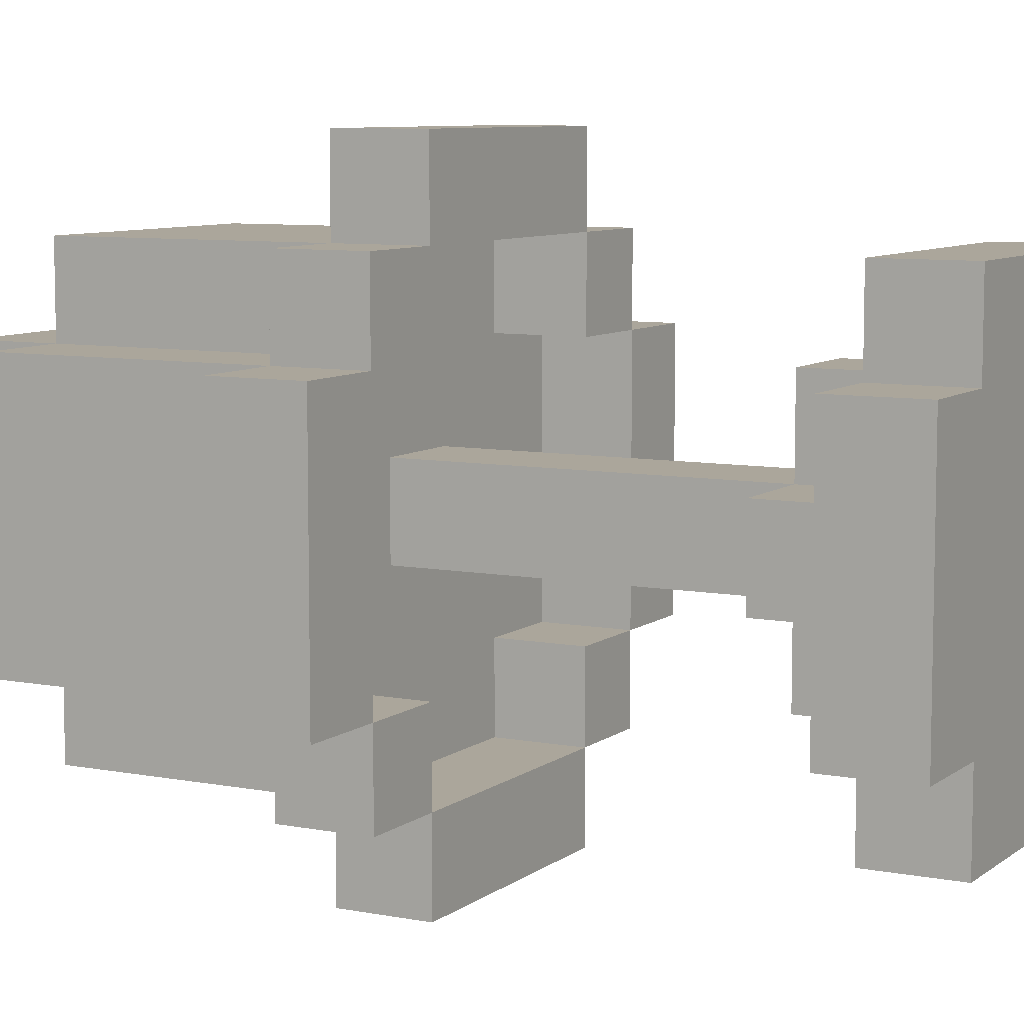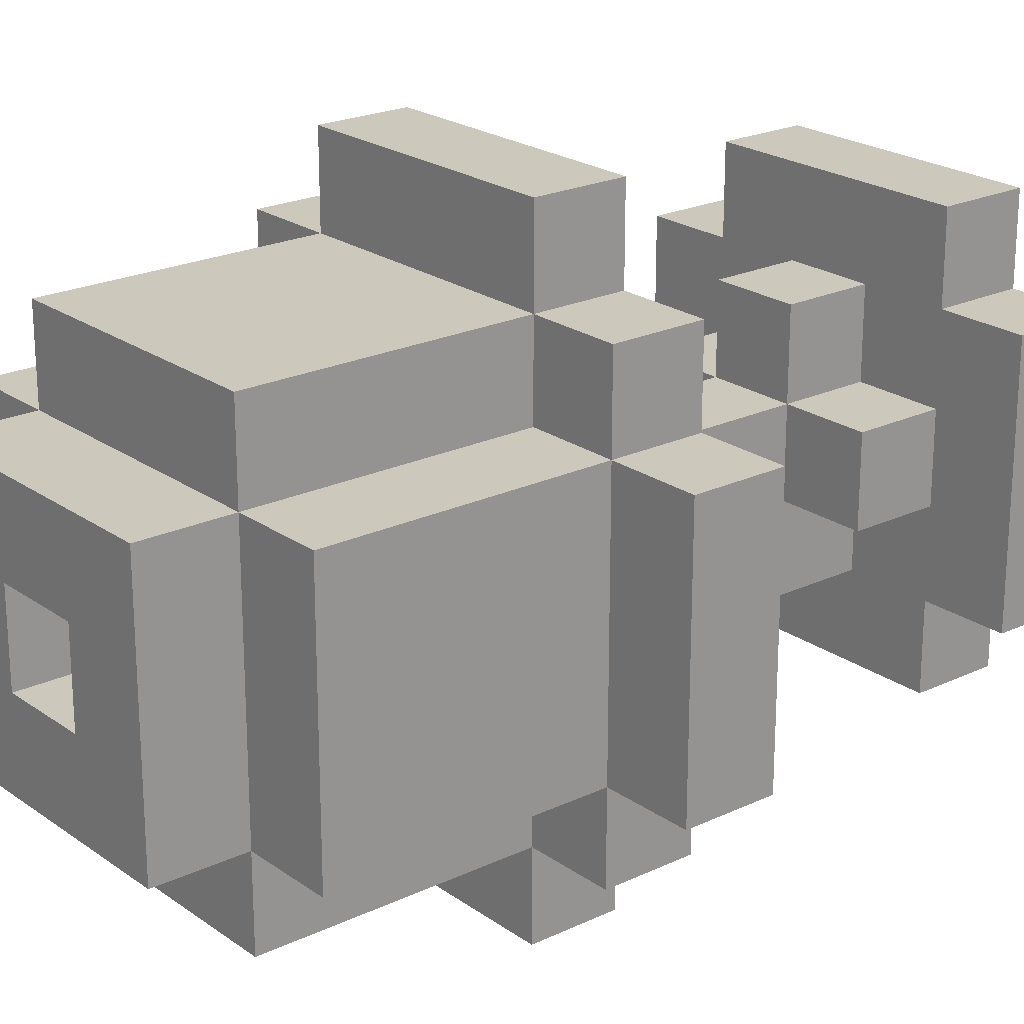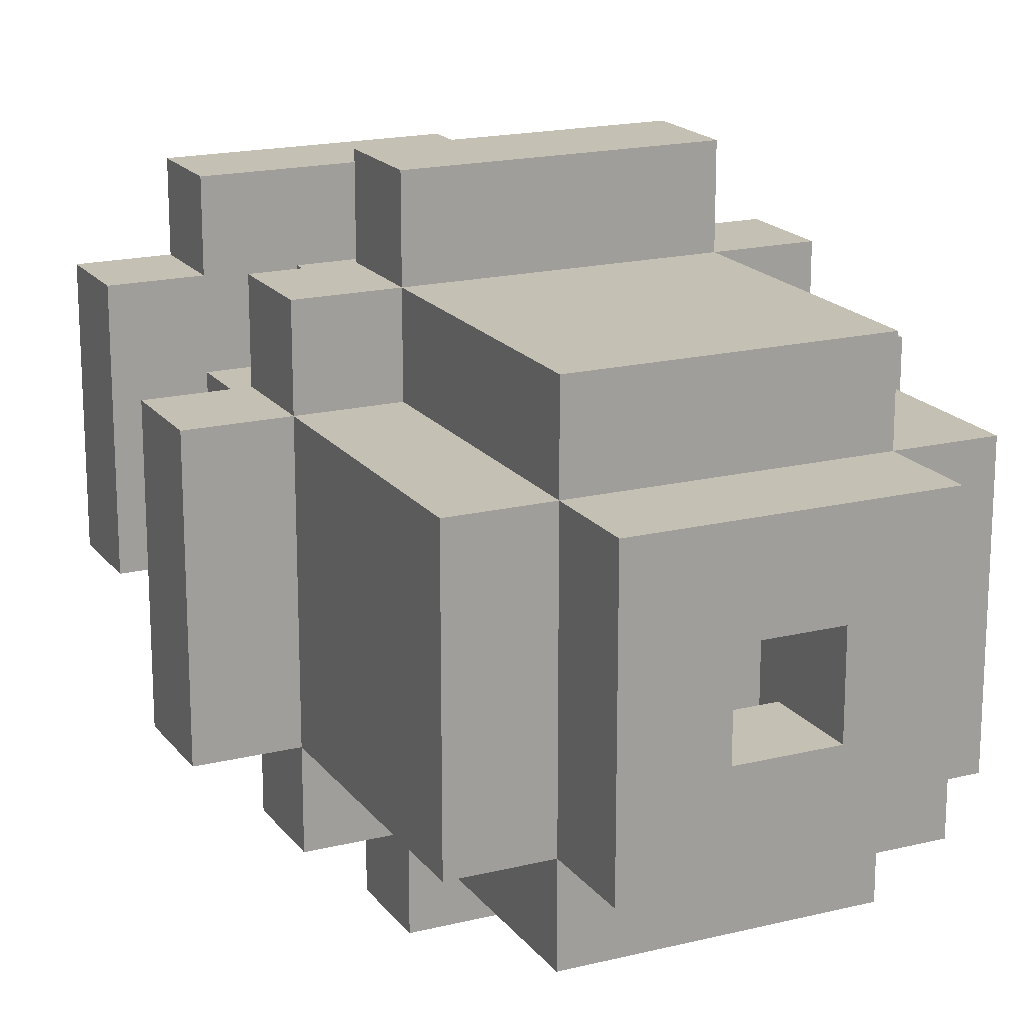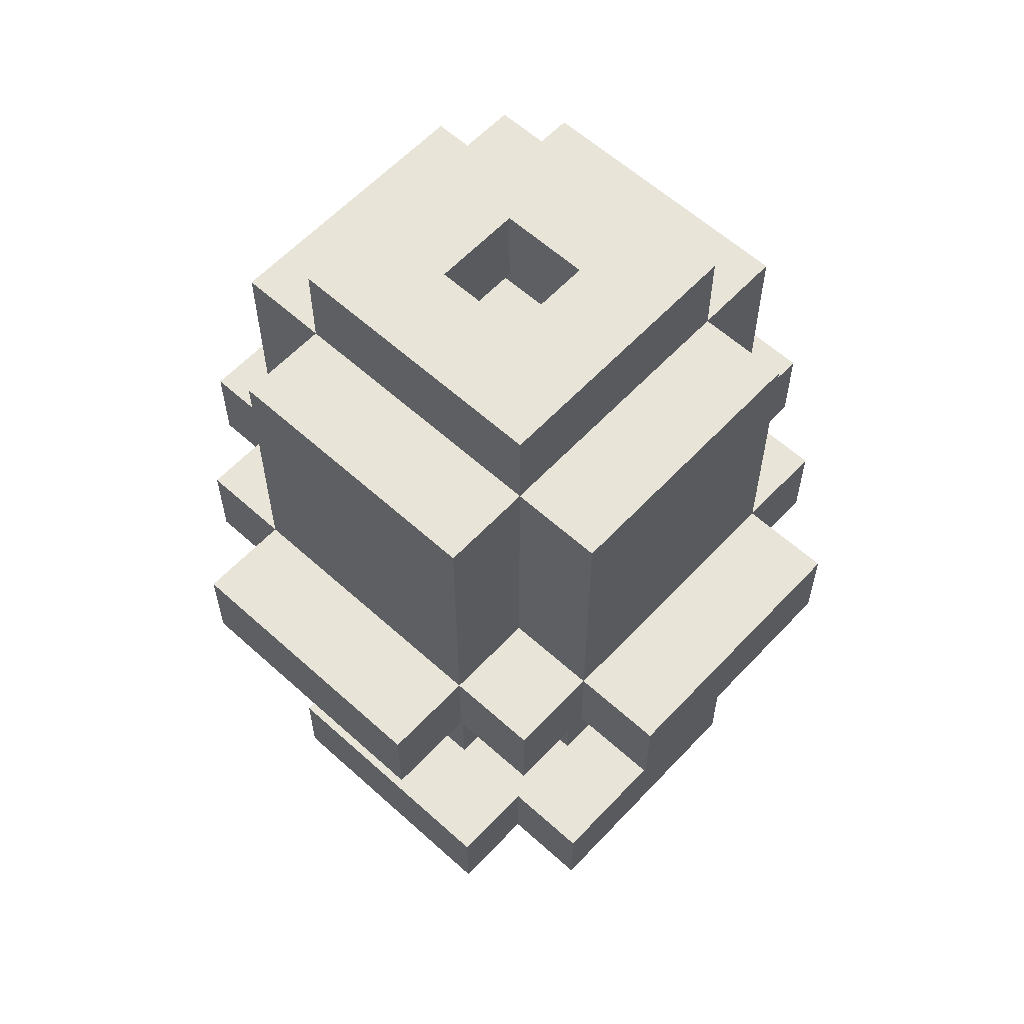
<metadata>
{"format":"obj","ext":"obj","renderer":"f3d","projection":"perspective","resolution":1024,"background":"white","views":[{"elev":8.0,"azim":-61.8,"up":"+Z"},{"elev":22.1,"azim":-129.4,"up":"+Z"},{"elev":18.3,"azim":154.6,"up":"+Z"},{"elev":60.0,"azim":42.8,"up":"+Y"}]}
</metadata>
<code>
o
v 0 2.5 -0.2
v 0 2.5 -0.5
v 0 2.6 -0.2
v 0 2.6 -0.5
v 0.1 2 -0.2
v 0.1 2 -0.5
v 0.1 2.1 -0.2
v 0.1 2.1 -0.5
v 0.1 2.5 -0.1
v 0.1 2.5 -0.2
v 0.1 2.5 -0.5
v 0.1 2.5 -0.6
v 0.1 2.6 -0.1
v 0.1 2.6 -0.2
v 0.1 2.6 -0.5
v 0.1 2.6 -0.6
v 0.1 2.9 -0.2
v 0.1 2.9 -0.5
v 0.2 2 -0.1
v 0.2 2 -0.2
v 0.2 2 -0.5
v 0.2 2 -0.6
v 0.2 2.1 -0.1
v 0.2 2.1 -0.2
v 0.2 2.1 -0.3
v 0.2 2.1 -0.4
v 0.2 2.1 -0.5
v 0.2 2.1 -0.6
v 0.2 2.2 -0.3
v 0.2 2.2 -0.4
v 0.2 2.5 0
v 0.2 2.5 -0.1
v 0.2 2.5 -0.6
v 0.2 2.5 -0.7
v 0.2 2.6 0
v 0.2 2.6 -0.1
v 0.2 2.6 -0.2
v 0.2 2.6 -0.5
v 0.2 2.6 -0.6
v 0.2 2.6 -0.7
v 0.2 2.9 -0.1
v 0.2 2.9 -0.2
v 0.2 2.9 -0.5
v 0.2 2.9 -0.6
v 0.2 3 -0.2
v 0.2 3 -0.5
v 0.3 2.1 -0.2
v 0.3 2.1 -0.3
v 0.3 2.1 -0.4
v 0.3 2.1 -0.5
v 0.3 2.2 -0.2
v 0.3 2.2 -0.3
v 0.3 2.2 -0.4
v 0.3 2.2 -0.5
v 0.3 2.6 -0.3
v 0.3 2.6 -0.4
v 0.4 2.9 -0.3
v 0.4 2.9 -0.4
v 0.4 3 -0.3
v 0.4 3 -0.4
v 0.5 2.5 -0.1
v 0.5 2.5 -0.2
v 0.5 2.5 -0.5
v 0.5 2.5 -0.6
v 0.5 2.6 -0.1
v 0.5 2.6 -0.2
v 0.5 2.6 -0.5
v 0.5 2.6 -0.6
v 0.5 2.7 -0.2
v 0.5 2.7 -0.5
v 0.5 2.9 -0.2
v 0.5 2.9 -0.5
v 0.6 2.5 -0.2
v 0.6 2.5 -0.5
v 0.6 2.6 -0.2
v 0.6 2.6 -0.5
v 0.1 2.5 -0.2
v 0.1 2.5 -0.5
v 0.1 2.6 -0.2
v 0.1 2.6 -0.5
v 0.2 2.5 -0.1
v 0.2 2.5 -0.2
v 0.2 2.5 -0.5
v 0.2 2.5 -0.6
v 0.2 2.6 -0.1
v 0.2 2.6 -0.2
v 0.2 2.6 -0.5
v 0.2 2.6 -0.6
v 0.2 2.7 -0.2
v 0.2 2.7 -0.5
v 0.2 2.9 -0.2
v 0.2 2.9 -0.5
v 0.3 2.9 -0.3
v 0.3 2.9 -0.4
v 0.3 3 -0.3
v 0.3 3 -0.4
v 0.4 2.1 -0.2
v 0.4 2.1 -0.3
v 0.4 2.1 -0.4
v 0.4 2.1 -0.5
v 0.4 2.2 -0.2
v 0.4 2.2 -0.3
v 0.4 2.2 -0.4
v 0.4 2.2 -0.5
v 0.4 2.6 -0.3
v 0.4 2.6 -0.4
v 0.5 2 -0.1
v 0.5 2 -0.2
v 0.5 2 -0.5
v 0.5 2 -0.6
v 0.5 2.1 -0.1
v 0.5 2.1 -0.2
v 0.5 2.1 -0.3
v 0.5 2.1 -0.4
v 0.5 2.1 -0.5
v 0.5 2.1 -0.6
v 0.5 2.2 -0.3
v 0.5 2.2 -0.4
v 0.5 2.5 0
v 0.5 2.5 -0.1
v 0.5 2.5 -0.6
v 0.5 2.5 -0.7
v 0.5 2.6 0
v 0.5 2.6 -0.1
v 0.5 2.6 -0.2
v 0.5 2.6 -0.5
v 0.5 2.6 -0.6
v 0.5 2.6 -0.7
v 0.5 2.9 -0.1
v 0.5 2.9 -0.2
v 0.5 2.9 -0.5
v 0.5 2.9 -0.6
v 0.5 3 -0.2
v 0.5 3 -0.5
v 0.6 2 -0.2
v 0.6 2 -0.5
v 0.6 2.1 -0.2
v 0.6 2.1 -0.5
v 0.6 2.5 -0.1
v 0.6 2.5 -0.2
v 0.6 2.5 -0.5
v 0.6 2.5 -0.6
v 0.6 2.6 -0.1
v 0.6 2.6 -0.2
v 0.6 2.6 -0.5
v 0.6 2.6 -0.6
v 0.6 2.9 -0.2
v 0.6 2.9 -0.5
v 0.7 2.5 -0.2
v 0.7 2.5 -0.5
v 0.7 2.6 -0.2
v 0.7 2.6 -0.5
v 0.2 2.5 0
v 0.2 2.6 0
v 0.5 2.5 0
v 0.5 2.6 0
v 0.1 2.5 -0.1
v 0.1 2.6 -0.1
v 0.2 2 -0.1
v 0.2 2.1 -0.1
v 0.2 2.5 -0.1
v 0.2 2.6 -0.1
v 0.2 2.9 -0.1
v 0.5 2 -0.1
v 0.5 2.1 -0.1
v 0.5 2.5 -0.1
v 0.5 2.6 -0.1
v 0.5 2.9 -0.1
v 0.6 2.5 -0.1
v 0.6 2.6 -0.1
v 0 2.5 -0.2
v 0 2.6 -0.2
v 0.1 2 -0.2
v 0.1 2.1 -0.2
v 0.1 2.5 -0.2
v 0.1 2.6 -0.2
v 0.1 2.9 -0.2
v 0.2 2 -0.2
v 0.2 2.1 -0.2
v 0.2 2.6 -0.2
v 0.2 2.9 -0.2
v 0.2 3 -0.2
v 0.3 2.1 -0.2
v 0.3 2.2 -0.2
v 0.4 2.1 -0.2
v 0.4 2.2 -0.2
v 0.5 2 -0.2
v 0.5 2.1 -0.2
v 0.5 2.6 -0.2
v 0.5 2.9 -0.2
v 0.5 3 -0.2
v 0.6 2 -0.2
v 0.6 2.1 -0.2
v 0.6 2.5 -0.2
v 0.6 2.6 -0.2
v 0.6 2.9 -0.2
v 0.7 2.5 -0.2
v 0.7 2.6 -0.2
v 0.2 2.1 -0.3
v 0.2 2.2 -0.3
v 0.3 2.1 -0.3
v 0.3 2.2 -0.3
v 0.3 2.6 -0.3
v 0.4 2.1 -0.3
v 0.4 2.2 -0.3
v 0.4 2.6 -0.3
v 0.5 2.1 -0.3
v 0.5 2.2 -0.3
v 0.3 2.9 -0.4
v 0.3 3 -0.4
v 0.4 2.9 -0.4
v 0.4 3 -0.4
v 0.1 2.5 -0.5
v 0.1 2.6 -0.5
v 0.2 2.5 -0.5
v 0.2 2.6 -0.5
v 0.2 2.7 -0.5
v 0.2 2.9 -0.5
v 0.5 2.5 -0.5
v 0.5 2.6 -0.5
v 0.5 2.7 -0.5
v 0.5 2.9 -0.5
v 0.6 2.5 -0.5
v 0.6 2.6 -0.5
v 0.2 2.5 -0.6
v 0.2 2.6 -0.6
v 0.5 2.5 -0.6
v 0.5 2.6 -0.6
v 0.2 2.5 -0.1
v 0.2 2.6 -0.1
v 0.5 2.5 -0.1
v 0.5 2.6 -0.1
v 0.1 2.5 -0.2
v 0.1 2.6 -0.2
v 0.2 2.5 -0.2
v 0.2 2.6 -0.2
v 0.2 2.7 -0.2
v 0.2 2.9 -0.2
v 0.5 2.5 -0.2
v 0.5 2.6 -0.2
v 0.5 2.7 -0.2
v 0.5 2.9 -0.2
v 0.6 2.5 -0.2
v 0.6 2.6 -0.2
v 0.3 2.9 -0.3
v 0.3 3 -0.3
v 0.4 2.9 -0.3
v 0.4 3 -0.3
v 0.2 2.1 -0.4
v 0.2 2.2 -0.4
v 0.3 2.1 -0.4
v 0.3 2.2 -0.4
v 0.3 2.6 -0.4
v 0.4 2.1 -0.4
v 0.4 2.2 -0.4
v 0.4 2.6 -0.4
v 0.5 2.1 -0.4
v 0.5 2.2 -0.4
v 0 2.5 -0.5
v 0 2.6 -0.5
v 0.1 2 -0.5
v 0.1 2.1 -0.5
v 0.1 2.5 -0.5
v 0.1 2.6 -0.5
v 0.1 2.9 -0.5
v 0.2 2 -0.5
v 0.2 2.1 -0.5
v 0.2 2.6 -0.5
v 0.2 2.9 -0.5
v 0.2 3 -0.5
v 0.3 2.1 -0.5
v 0.3 2.2 -0.5
v 0.4 2.1 -0.5
v 0.4 2.2 -0.5
v 0.5 2 -0.5
v 0.5 2.1 -0.5
v 0.5 2.6 -0.5
v 0.5 2.9 -0.5
v 0.5 3 -0.5
v 0.6 2 -0.5
v 0.6 2.1 -0.5
v 0.6 2.5 -0.5
v 0.6 2.6 -0.5
v 0.6 2.9 -0.5
v 0.7 2.5 -0.5
v 0.7 2.6 -0.5
v 0.1 2.5 -0.6
v 0.1 2.6 -0.6
v 0.2 2 -0.6
v 0.2 2.1 -0.6
v 0.2 2.5 -0.6
v 0.2 2.6 -0.6
v 0.2 2.9 -0.6
v 0.5 2 -0.6
v 0.5 2.1 -0.6
v 0.5 2.5 -0.6
v 0.5 2.6 -0.6
v 0.5 2.9 -0.6
v 0.6 2.5 -0.6
v 0.6 2.6 -0.6
v 0.2 2.5 -0.7
v 0.2 2.6 -0.7
v 0.5 2.5 -0.7
v 0.5 2.6 -0.7
v 0.2 2 -0.1
v 0.5 2 -0.1
v 0.1 2 -0.2
v 0.2 2 -0.2
v 0.5 2 -0.2
v 0.6 2 -0.2
v 0.1 2 -0.5
v 0.2 2 -0.5
v 0.5 2 -0.5
v 0.6 2 -0.5
v 0.2 2 -0.6
v 0.5 2 -0.6
v 0.2 2.5 0
v 0.5 2.5 0
v 0.1 2.5 -0.1
v 0.2 2.5 -0.1
v 0.5 2.5 -0.1
v 0.6 2.5 -0.1
v 0 2.5 -0.2
v 0.1 2.5 -0.2
v 0.2 2.5 -0.2
v 0.5 2.5 -0.2
v 0.6 2.5 -0.2
v 0.7 2.5 -0.2
v 0 2.5 -0.5
v 0.1 2.5 -0.5
v 0.2 2.5 -0.5
v 0.5 2.5 -0.5
v 0.6 2.5 -0.5
v 0.7 2.5 -0.5
v 0.1 2.5 -0.6
v 0.2 2.5 -0.6
v 0.5 2.5 -0.6
v 0.6 2.5 -0.6
v 0.2 2.5 -0.7
v 0.5 2.5 -0.7
v 0.2 2.6 -0.1
v 0.5 2.6 -0.1
v 0.1 2.6 -0.2
v 0.2 2.6 -0.2
v 0.5 2.6 -0.2
v 0.6 2.6 -0.2
v 0.3 2.6 -0.3
v 0.4 2.6 -0.3
v 0.3 2.6 -0.4
v 0.4 2.6 -0.4
v 0.1 2.6 -0.5
v 0.2 2.6 -0.5
v 0.5 2.6 -0.5
v 0.6 2.6 -0.5
v 0.2 2.6 -0.6
v 0.5 2.6 -0.6
v 0.2 2.9 -0.2
v 0.5 2.9 -0.2
v 0.3 2.9 -0.3
v 0.4 2.9 -0.3
v 0.3 2.9 -0.4
v 0.4 2.9 -0.4
v 0.2 2.9 -0.5
v 0.5 2.9 -0.5
v 0.2 2.1 -0.1
v 0.5 2.1 -0.1
v 0.1 2.1 -0.2
v 0.2 2.1 -0.2
v 0.3 2.1 -0.2
v 0.4 2.1 -0.2
v 0.5 2.1 -0.2
v 0.6 2.1 -0.2
v 0.2 2.1 -0.3
v 0.3 2.1 -0.3
v 0.4 2.1 -0.3
v 0.5 2.1 -0.3
v 0.2 2.1 -0.4
v 0.3 2.1 -0.4
v 0.4 2.1 -0.4
v 0.5 2.1 -0.4
v 0.1 2.1 -0.5
v 0.2 2.1 -0.5
v 0.3 2.1 -0.5
v 0.4 2.1 -0.5
v 0.5 2.1 -0.5
v 0.6 2.1 -0.5
v 0.2 2.1 -0.6
v 0.5 2.1 -0.6
v 0.3 2.2 -0.2
v 0.4 2.2 -0.2
v 0.2 2.2 -0.3
v 0.3 2.2 -0.3
v 0.4 2.2 -0.3
v 0.5 2.2 -0.3
v 0.2 2.2 -0.4
v 0.3 2.2 -0.4
v 0.4 2.2 -0.4
v 0.5 2.2 -0.4
v 0.3 2.2 -0.5
v 0.4 2.2 -0.5
v 0.2 2.6 0
v 0.5 2.6 0
v 0.1 2.6 -0.1
v 0.2 2.6 -0.1
v 0.5 2.6 -0.1
v 0.6 2.6 -0.1
v 0 2.6 -0.2
v 0.1 2.6 -0.2
v 0.2 2.6 -0.2
v 0.5 2.6 -0.2
v 0.6 2.6 -0.2
v 0.7 2.6 -0.2
v 0 2.6 -0.5
v 0.1 2.6 -0.5
v 0.2 2.6 -0.5
v 0.5 2.6 -0.5
v 0.6 2.6 -0.5
v 0.7 2.6 -0.5
v 0.1 2.6 -0.6
v 0.2 2.6 -0.6
v 0.5 2.6 -0.6
v 0.6 2.6 -0.6
v 0.2 2.6 -0.7
v 0.5 2.6 -0.7
v 0.2 2.7 -0.2
v 0.5 2.7 -0.2
v 0.3 2.7 -0.3
v 0.4 2.7 -0.3
v 0.3 2.7 -0.4
v 0.4 2.7 -0.4
v 0.2 2.7 -0.5
v 0.5 2.7 -0.5
v 0.2 2.9 -0.1
v 0.5 2.9 -0.1
v 0.1 2.9 -0.2
v 0.2 2.9 -0.2
v 0.5 2.9 -0.2
v 0.6 2.9 -0.2
v 0.1 2.9 -0.5
v 0.2 2.9 -0.5
v 0.5 2.9 -0.5
v 0.6 2.9 -0.5
v 0.2 2.9 -0.6
v 0.5 2.9 -0.6
v 0.2 3 -0.2
v 0.5 3 -0.2
v 0.3 3 -0.3
v 0.4 3 -0.3
v 0.3 3 -0.4
v 0.4 3 -0.4
v 0.2 3 -0.5
v 0.5 3 -0.5
f 3 2 1
f 4 2 3
f 7 6 5
f 8 6 7
f 13 10 9
f 14 10 13
f 15 12 11
f 16 12 15
f 17 15 14
f 18 15 17
f 23 20 19
f 24 20 23
f 27 22 21
f 28 22 27
f 29 26 25
f 30 26 29
f 35 32 31
f 36 32 35
f 39 34 33
f 40 34 39
f 41 37 36
f 42 37 41
f 43 39 38
f 44 39 43
f 45 43 42
f 46 43 45
f 51 48 47
f 52 48 51
f 53 50 49
f 54 50 53
f 55 53 52
f 56 53 55
f 59 58 57
f 60 58 59
f 65 62 61
f 66 62 65
f 67 64 63
f 68 64 67
f 71 70 69
f 72 70 71
f 75 74 73
f 76 74 75
f 77 78 79
f 79 78 80
f 81 82 85
f 85 82 86
f 83 84 87
f 87 84 88
f 89 90 91
f 91 90 92
f 93 94 95
f 95 94 96
f 97 98 101
f 101 98 102
f 99 100 103
f 103 100 104
f 102 103 105
f 105 103 106
f 107 108 111
f 111 108 112
f 109 110 115
f 115 110 116
f 113 114 117
f 117 114 118
f 119 120 123
f 123 120 124
f 121 122 127
f 127 122 128
f 124 125 129
f 129 125 130
f 126 127 131
f 131 127 132
f 130 131 133
f 133 131 134
f 135 136 137
f 137 136 138
f 139 140 143
f 143 140 144
f 141 142 145
f 145 142 146
f 144 145 147
f 147 145 148
f 149 150 151
f 151 150 152
f 155 154 153
f 156 154 155
f 161 158 157
f 162 158 161
f 164 160 159
f 165 160 164
f 167 163 162
f 168 163 167
f 169 167 166
f 170 167 169
f 175 172 171
f 176 172 175
f 178 174 173
f 179 174 178
f 180 177 176
f 181 177 180
f 185 184 183
f 186 184 185
f 190 182 181
f 191 182 190
f 192 188 187
f 193 188 192
f 195 190 189
f 196 190 195
f 197 195 194
f 198 195 197
f 201 200 199
f 202 200 201
f 205 203 202
f 206 203 205
f 207 205 204
f 208 205 207
f 211 210 209
f 212 210 211
f 215 214 213
f 216 214 215
f 221 218 217
f 222 218 221
f 223 220 219
f 224 220 223
f 227 226 225
f 228 226 227
f 229 230 231
f 231 230 232
f 233 234 235
f 235 234 236
f 237 238 241
f 241 238 242
f 239 240 243
f 243 240 244
f 245 246 247
f 247 246 248
f 249 250 251
f 251 250 252
f 252 253 255
f 255 253 256
f 254 255 257
f 257 255 258
f 259 260 263
f 263 260 264
f 261 262 266
f 266 262 267
f 264 265 268
f 268 265 269
f 271 272 273
f 273 272 274
f 269 270 278
f 278 270 279
f 275 276 280
f 280 276 281
f 277 278 283
f 283 278 284
f 282 283 285
f 285 283 286
f 287 288 291
f 291 288 292
f 289 290 294
f 294 290 295
f 292 293 297
f 297 293 298
f 296 297 299
f 299 297 300
f 301 302 303
f 303 302 304
f 308 306 305
f 309 306 308
f 311 308 307
f 311 310 309
f 311 309 308
f 312 310 311
f 313 310 312
f 314 310 313
f 315 313 312
f 316 313 315
f 320 318 317
f 321 318 320
f 324 320 319
f 325 320 324
f 326 322 321
f 327 322 326
f 329 324 323
f 330 324 329
f 333 328 327
f 334 328 333
f 335 331 330
f 336 331 335
f 337 333 332
f 338 333 337
f 339 337 336
f 340 337 339
f 344 342 341
f 345 342 344
f 347 345 344
f 348 345 347
f 349 347 344
f 350 345 348
f 351 344 343
f 352 350 349
f 352 344 351
f 352 349 344
f 353 346 345
f 353 350 352
f 353 345 350
f 354 346 353
f 355 353 352
f 356 353 355
f 359 358 357
f 360 358 359
f 361 359 357
f 362 358 360
f 363 361 357
f 363 362 361
f 364 358 362
f 364 362 363
f 365 366 368
f 368 366 369
f 369 366 370
f 370 366 371
f 367 368 373
f 368 369 373
f 373 369 374
f 371 372 375
f 370 371 375
f 375 372 376
f 367 373 377
f 376 372 380
f 377 378 381
f 367 377 381
f 381 378 382
f 382 378 383
f 379 380 384
f 380 372 385
f 384 380 385
f 385 372 386
f 382 383 387
f 383 384 387
f 384 385 387
f 387 385 388
f 389 390 392
f 392 390 393
f 391 392 395
f 395 392 396
f 393 394 397
f 397 394 398
f 396 397 399
f 399 397 400
f 401 402 404
f 404 402 405
f 403 404 408
f 408 404 409
f 405 406 410
f 410 406 411
f 407 408 413
f 413 408 414
f 411 412 417
f 417 412 418
f 414 415 419
f 419 415 420
f 416 417 421
f 421 417 422
f 420 421 423
f 423 421 424
f 425 426 427
f 427 426 428
f 425 427 429
f 427 428 429
f 428 426 430
f 429 428 430
f 425 429 431
f 429 430 431
f 430 426 432
f 431 430 432
f 433 434 436
f 436 434 437
f 435 436 439
f 439 436 440
f 437 438 441
f 441 438 442
f 440 441 443
f 443 441 444
f 445 446 447
f 447 446 448
f 445 447 449
f 448 446 450
f 445 449 451
f 449 450 451
f 450 446 452
f 451 450 452

</code>
